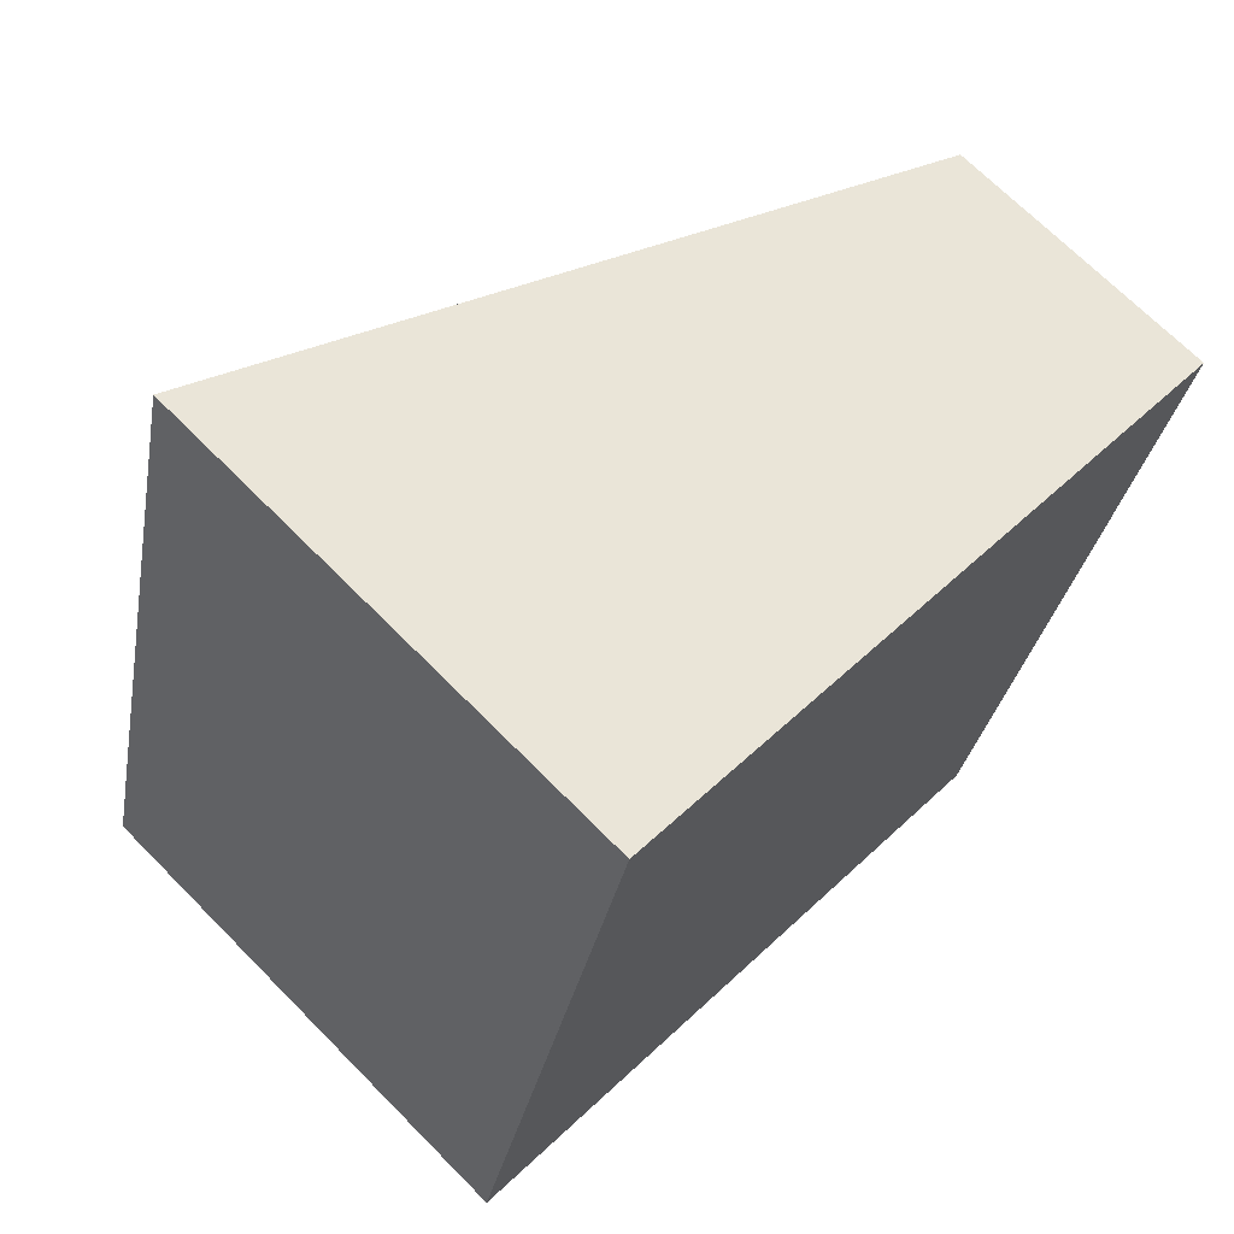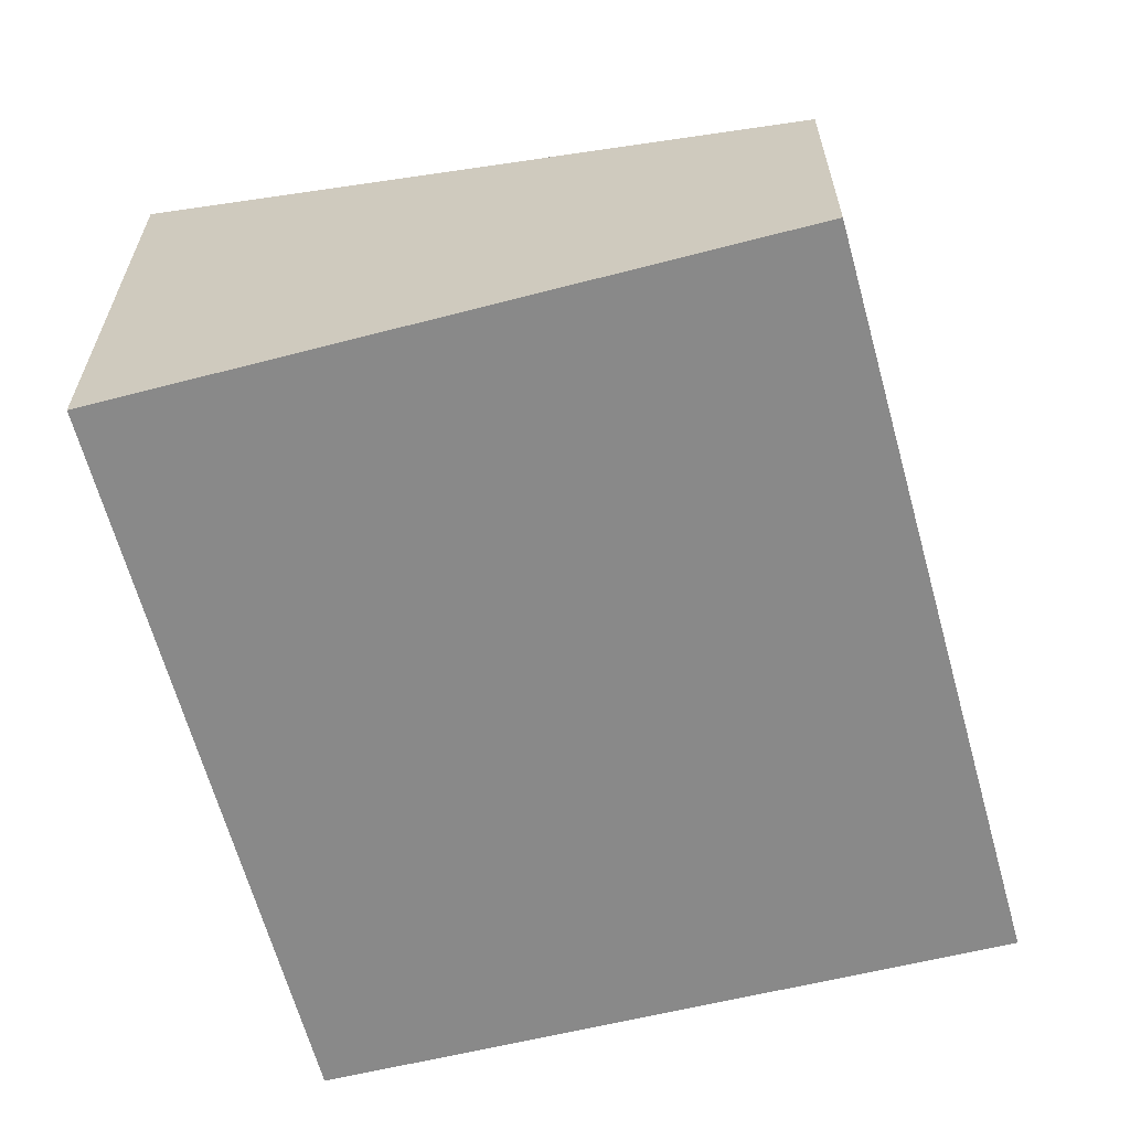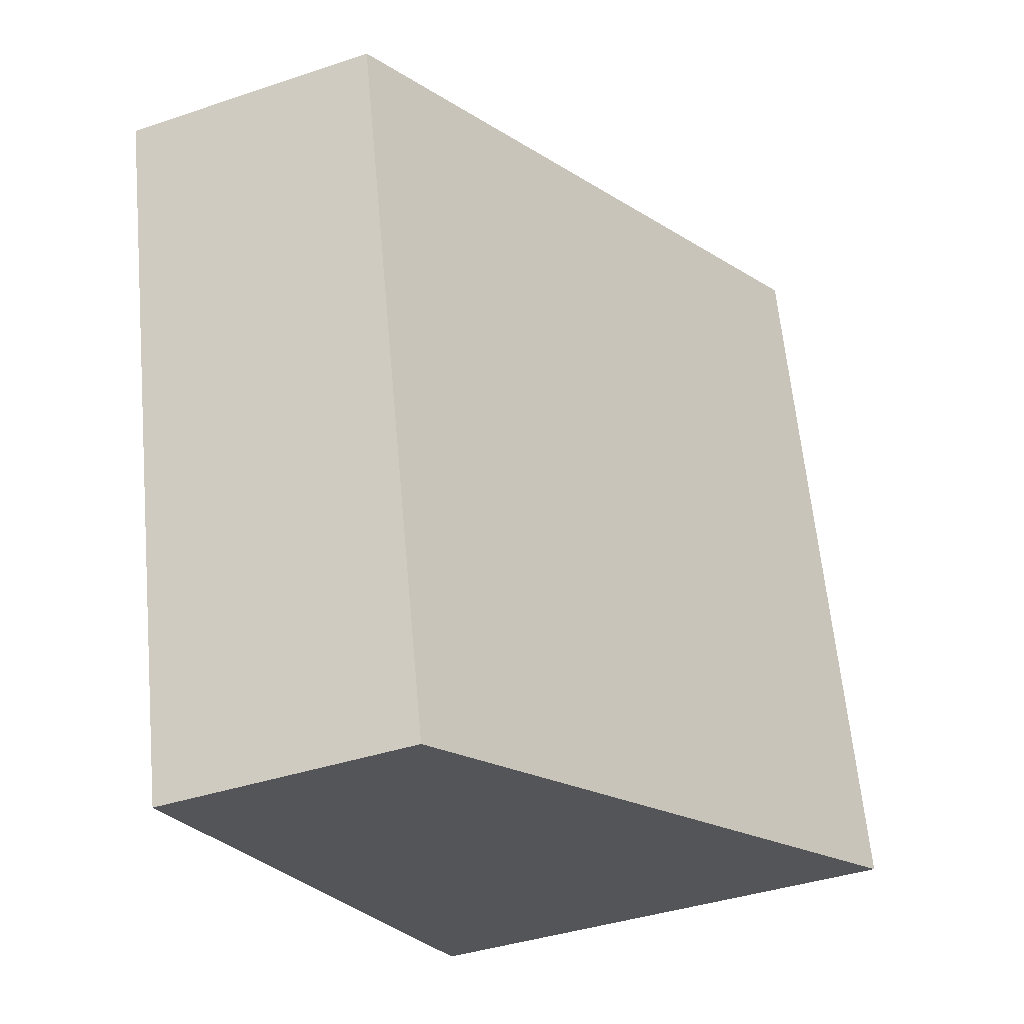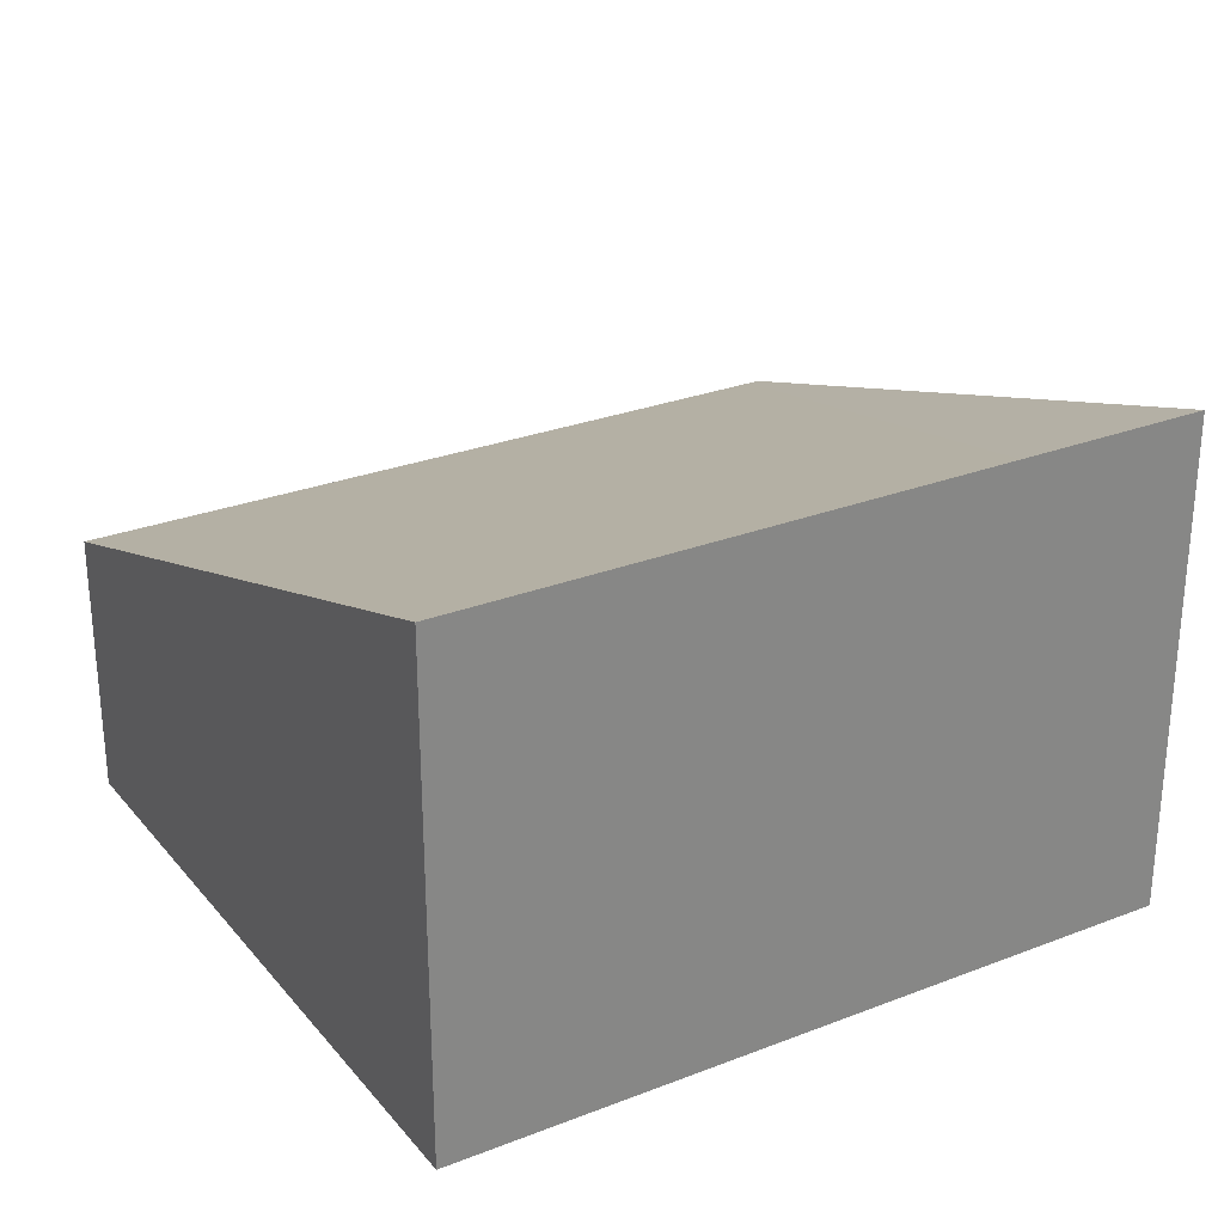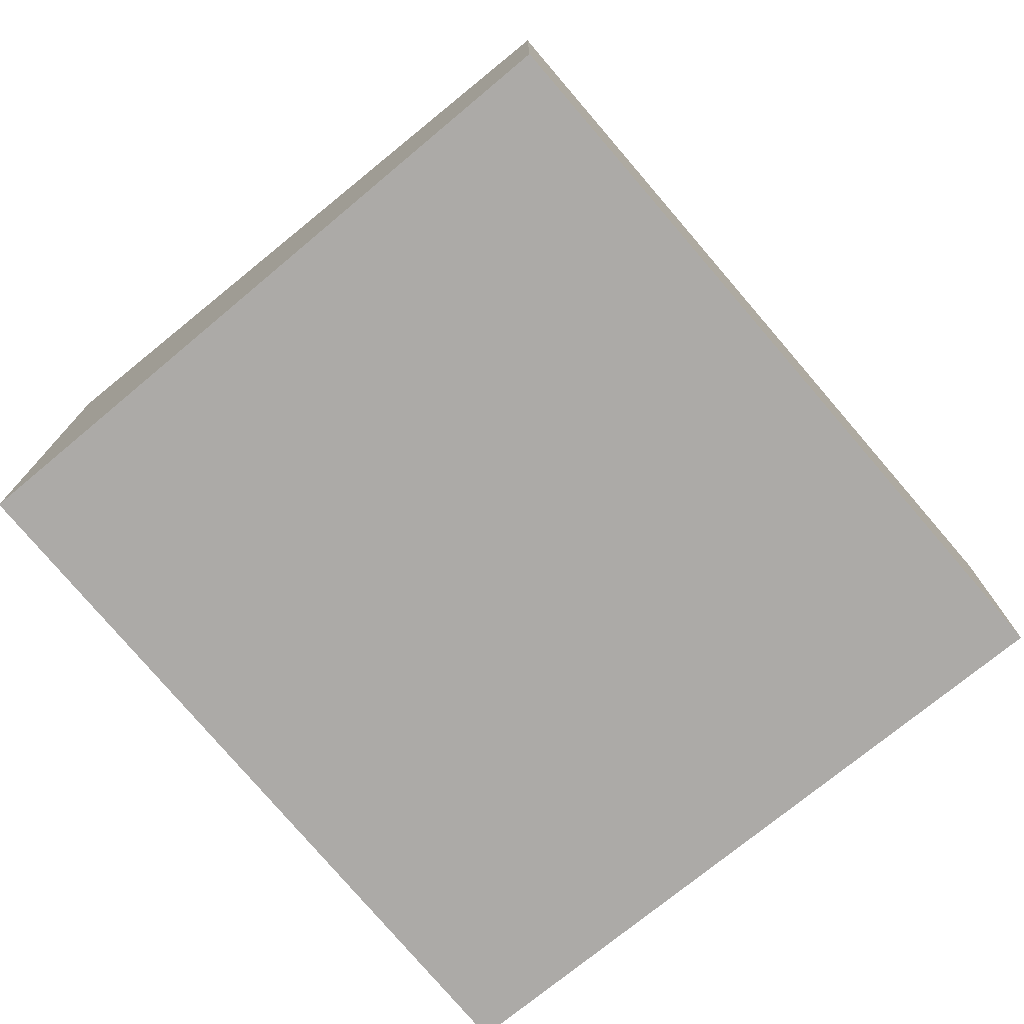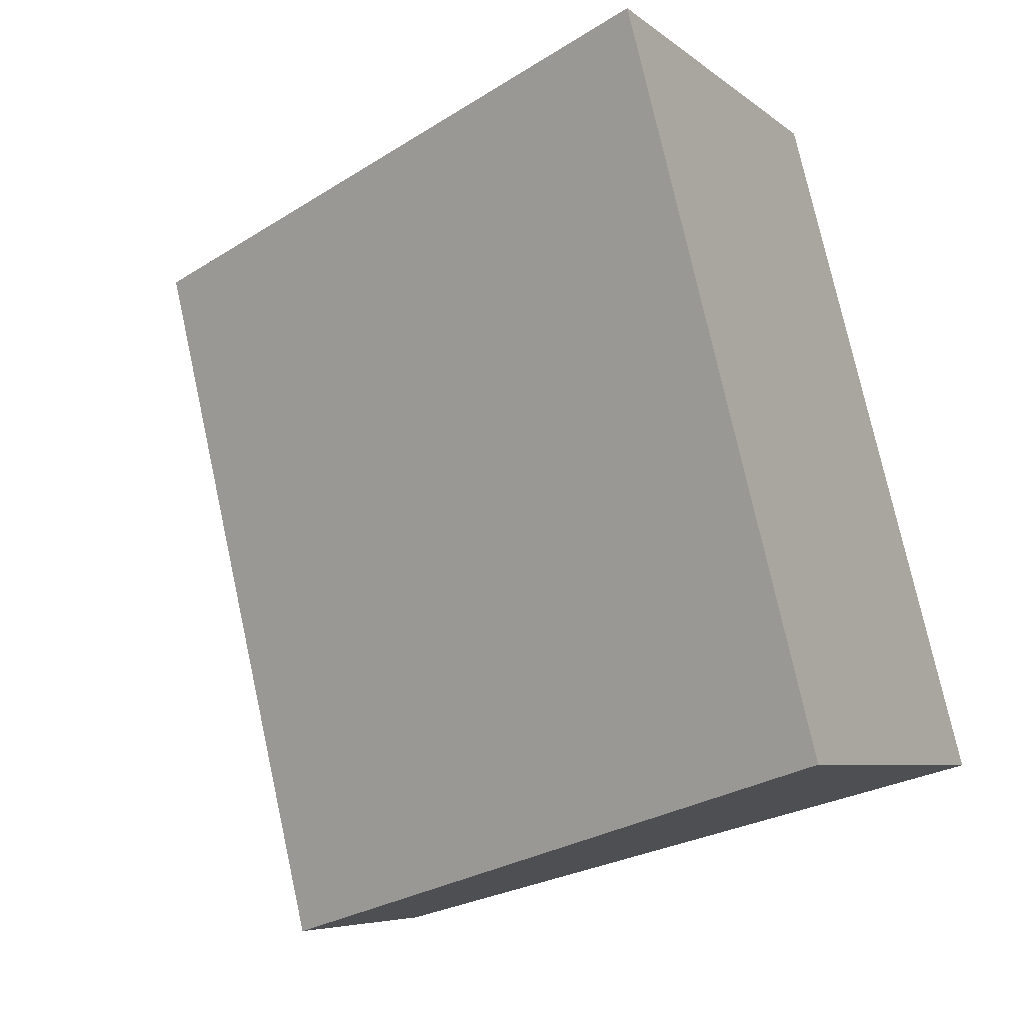
<metadata>
{"format":"obj","ext":"obj","renderer":"f3d","projection":"perspective","resolution":1024,"background":"white","views":[{"elev":69.7,"azim":-44.7,"up":"+Z"},{"elev":-63.0,"azim":29.0,"up":"+Y"},{"elev":-39.0,"azim":112.9,"up":"+Z"},{"elev":28.7,"azim":-106.2,"up":"+Y"},{"elev":-76.0,"azim":54.1,"up":"+Y"},{"elev":-6.1,"azim":-155.0,"up":"+Z"}]}
</metadata>
<code>
v  4.692 1.508 3.095
v  0.749 2.82 2.977
v  1.013 2.816 4.025
v  4.677 1.508 3.034
v  3.711 1.508 -1.005
v  0 2.833 1.735e-16
v  4.692 -1.895e-16 3.095
v  3.711 6.154e-17 -1.005
v  4.677 -1.858e-16 3.034
v  0 0 0
v  0.749 -1.823e-16 2.977
v  1.013 -2.465e-16 4.025
g defaultobject
f 1 2 3
f 2 1 4
f 2 4 5
f 2 5 6
f 7 4 1
f 4 7 5
f 5 7 8
f 8 7 9
f 5 10 6
f 10 5 8
f 10 2 6
f 2 10 11
f 2 11 3
f 3 11 12
f 12 1 3
f 1 12 7
f 9 10 8
f 10 9 7
f 10 7 12
f 10 12 11

</code>
